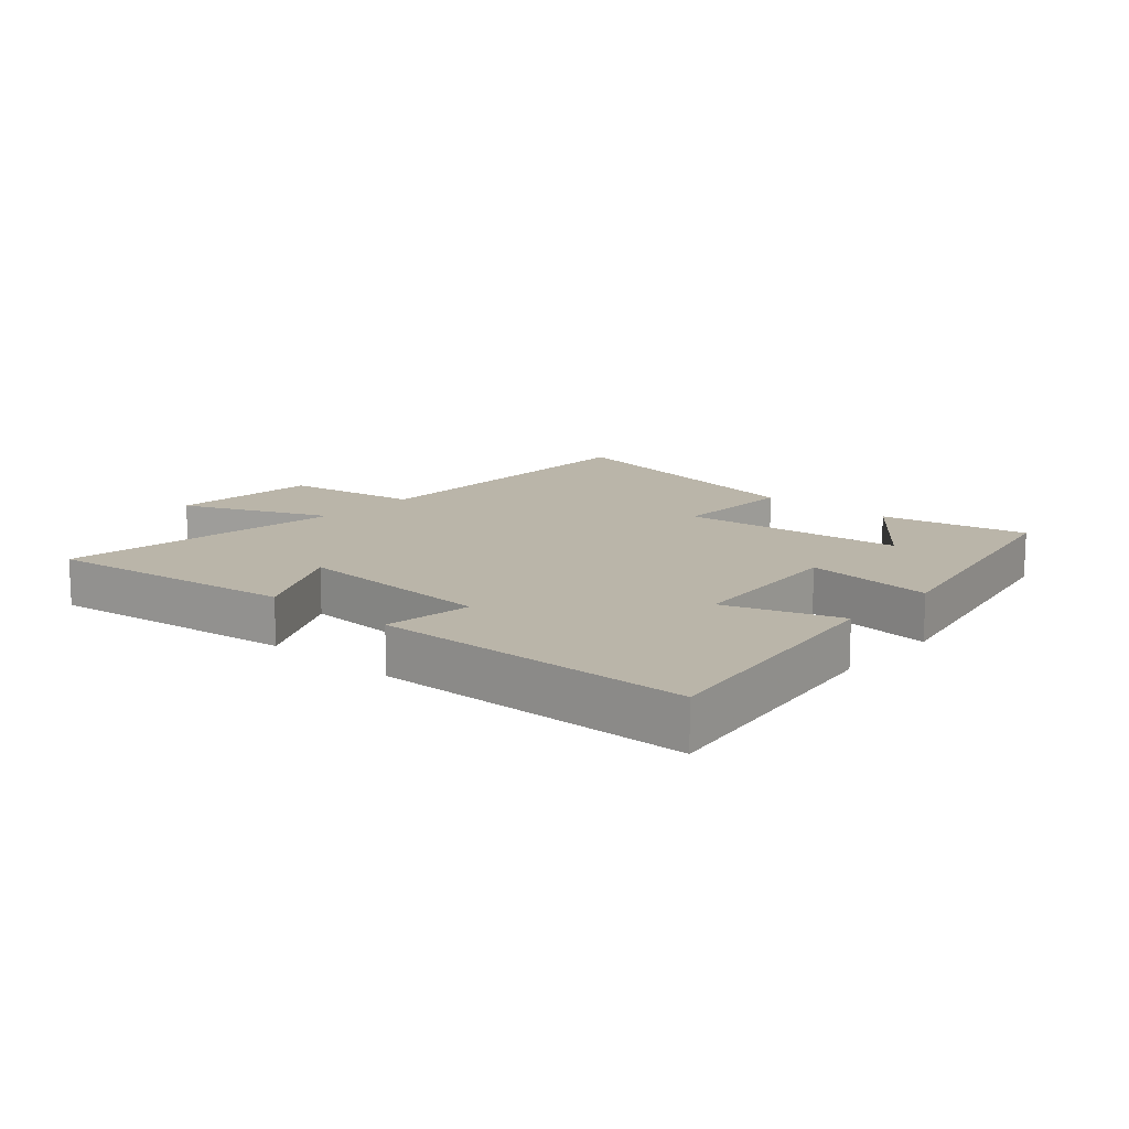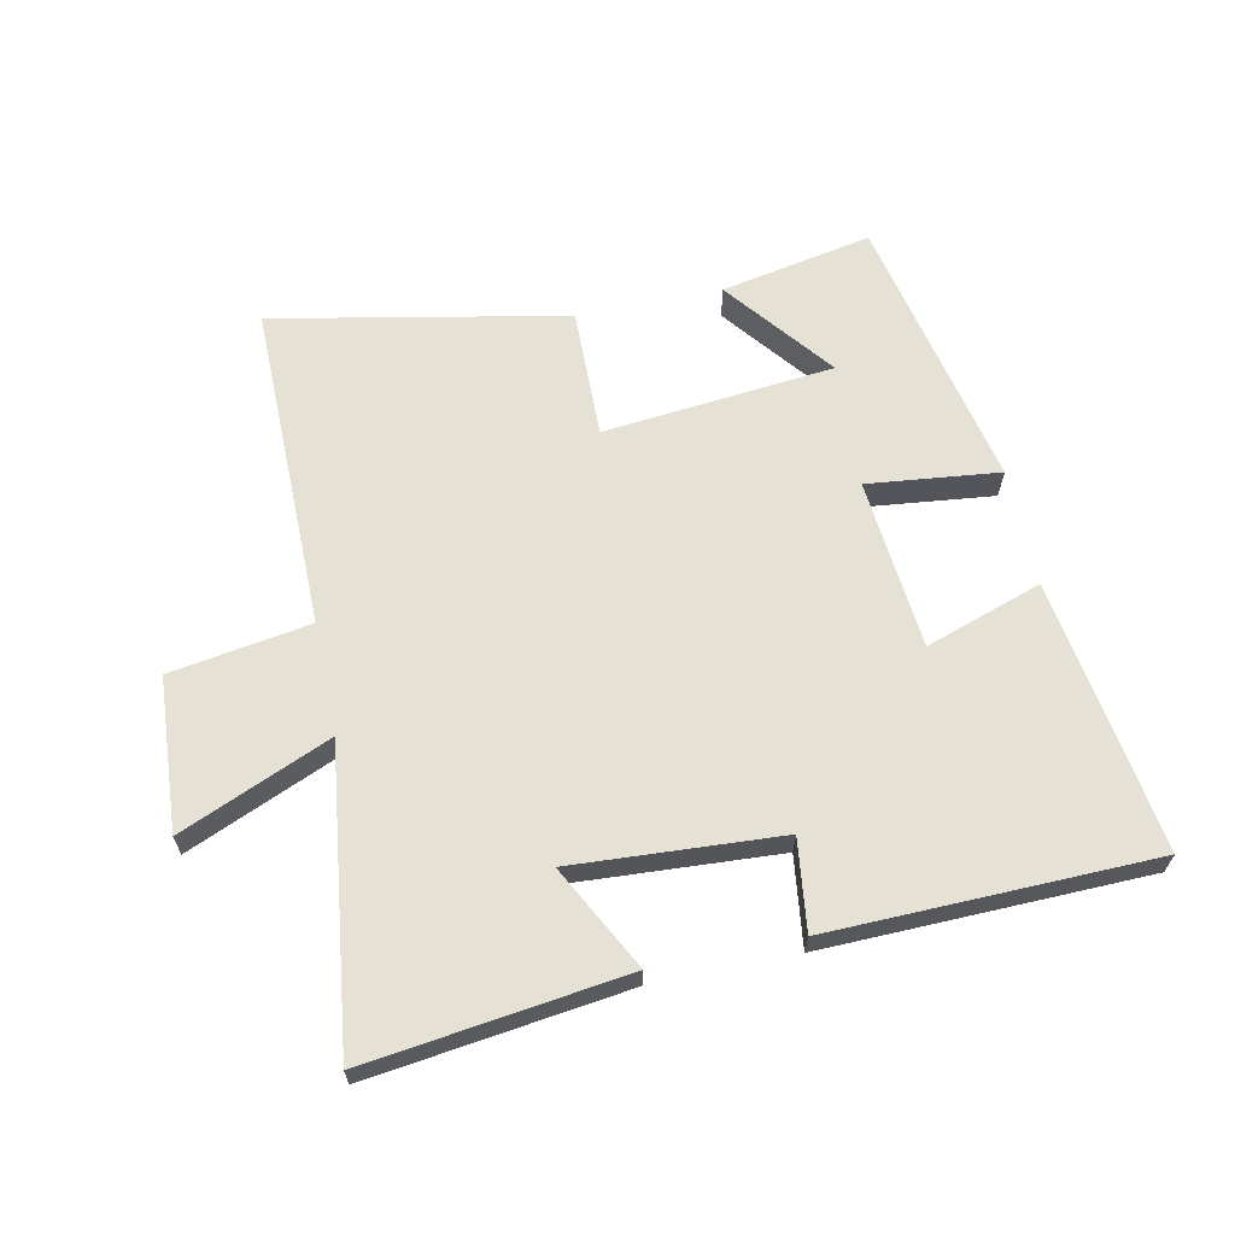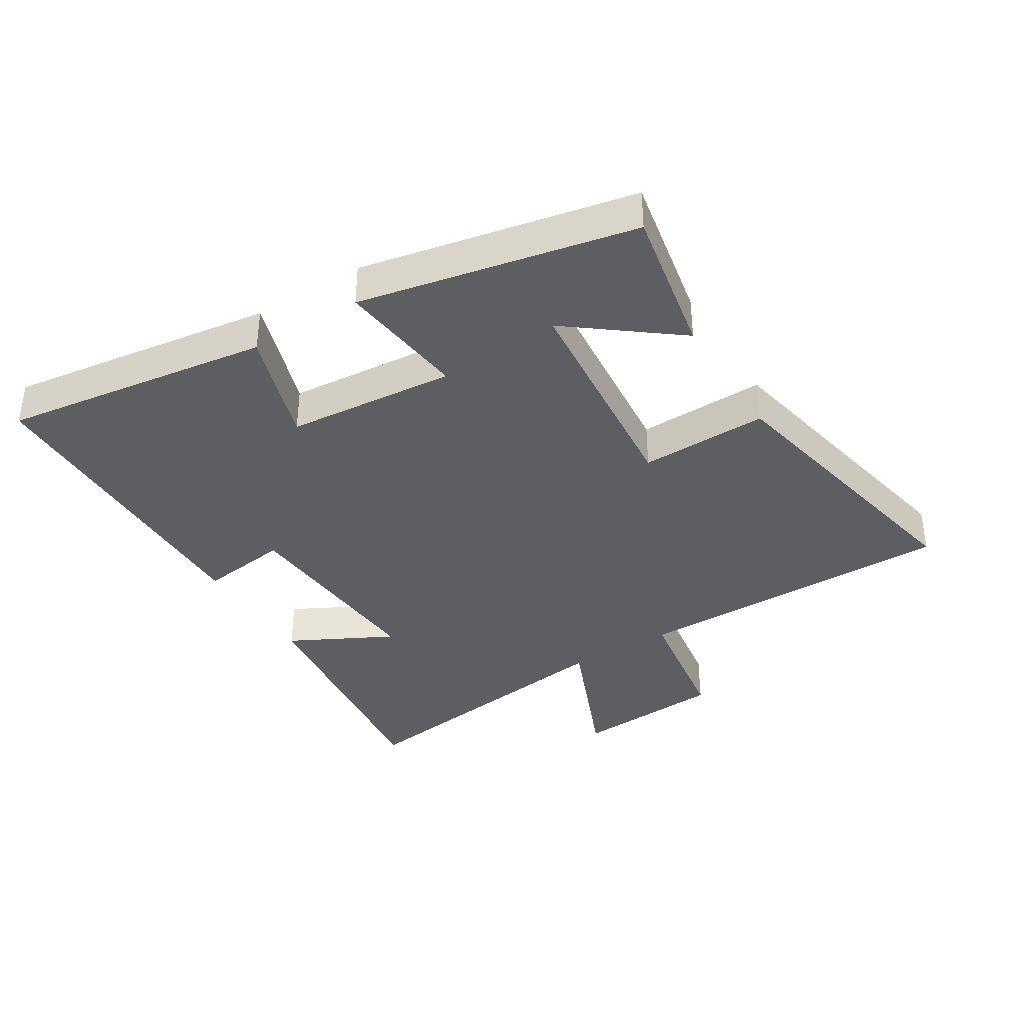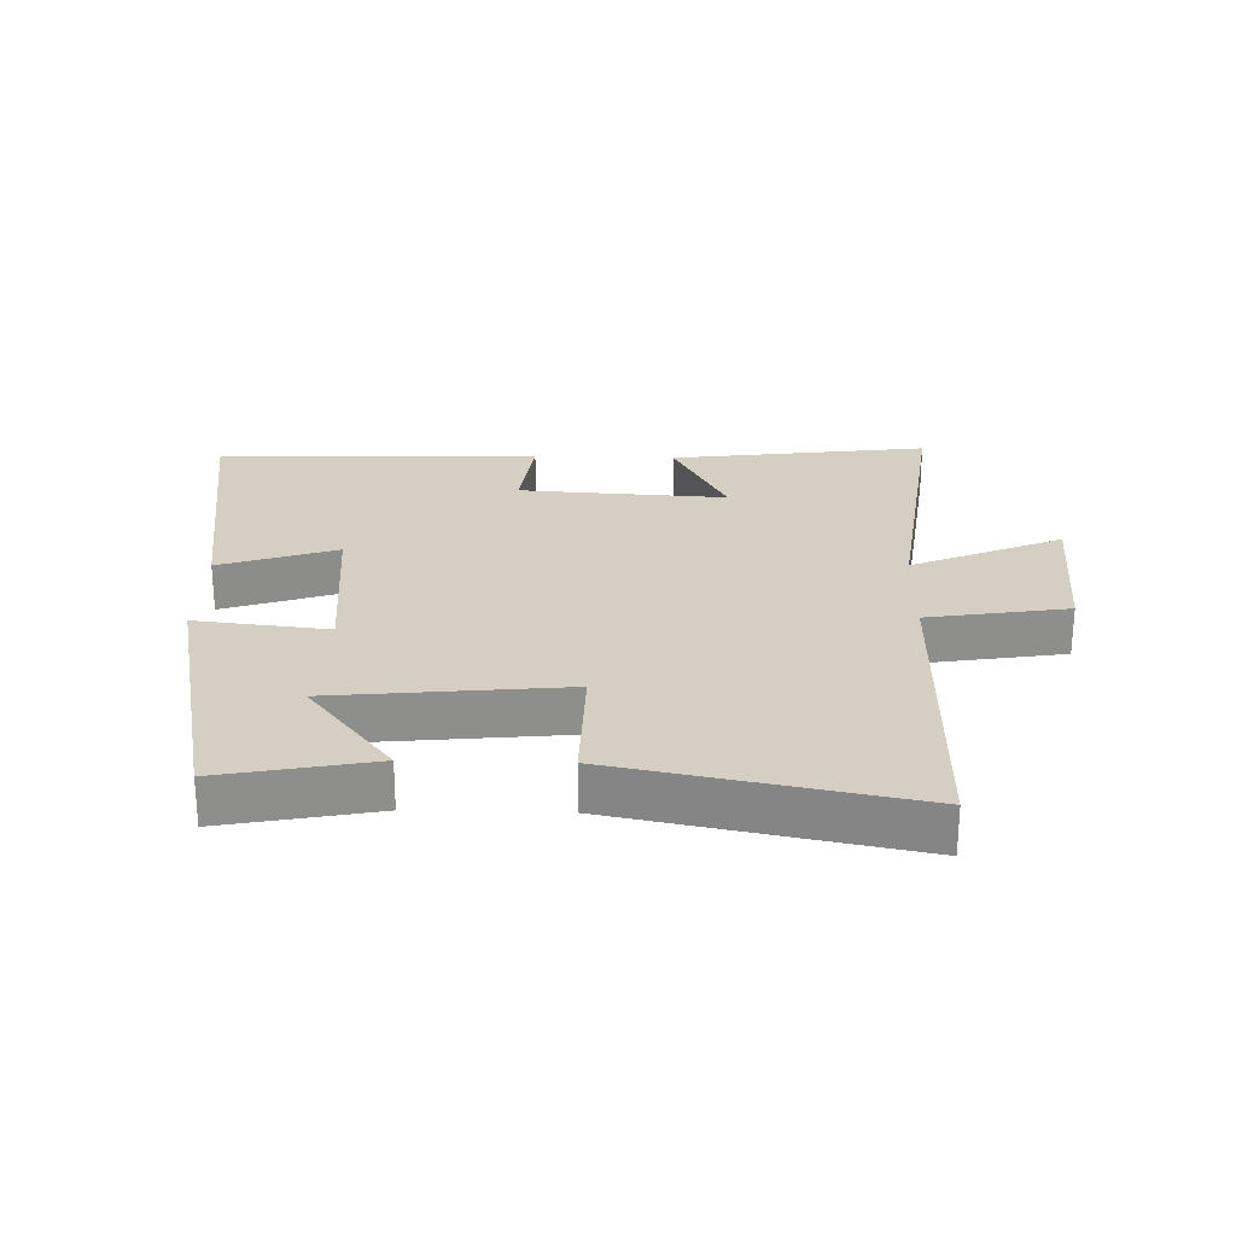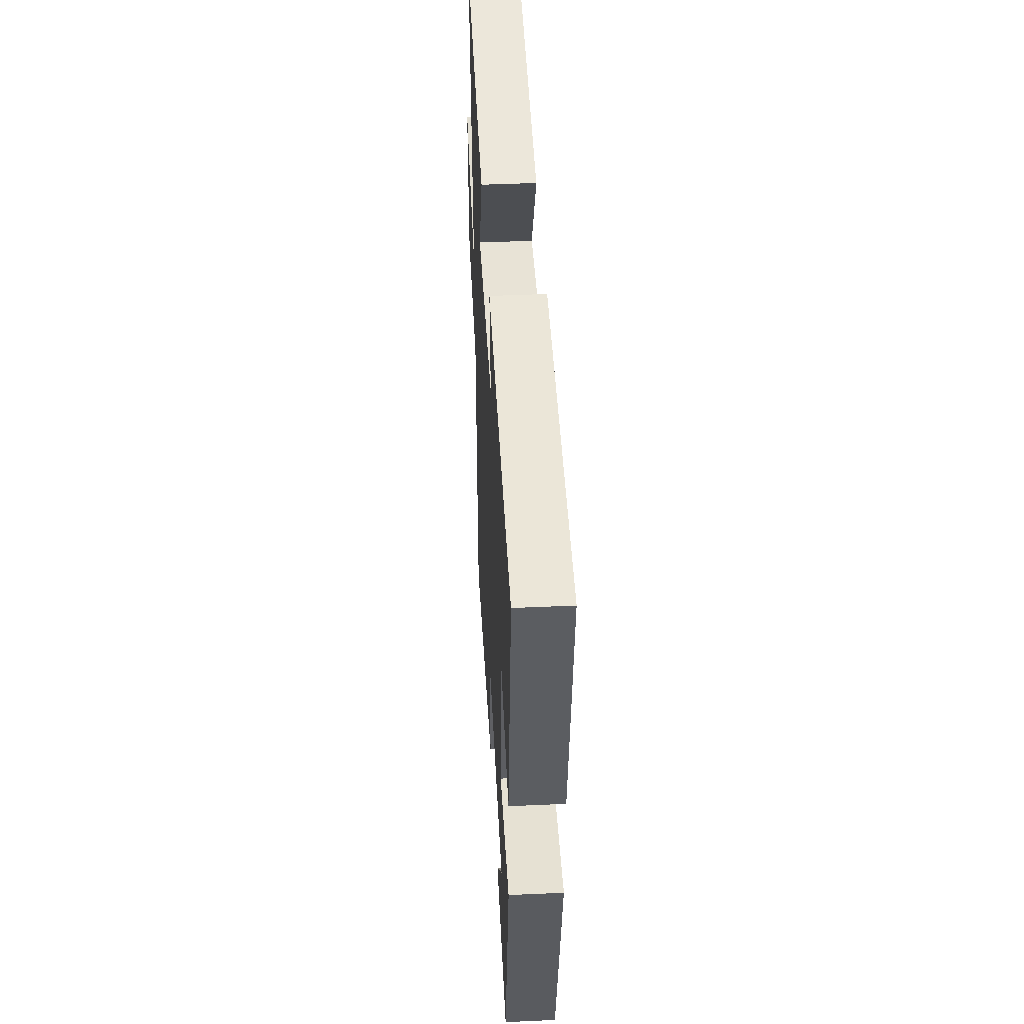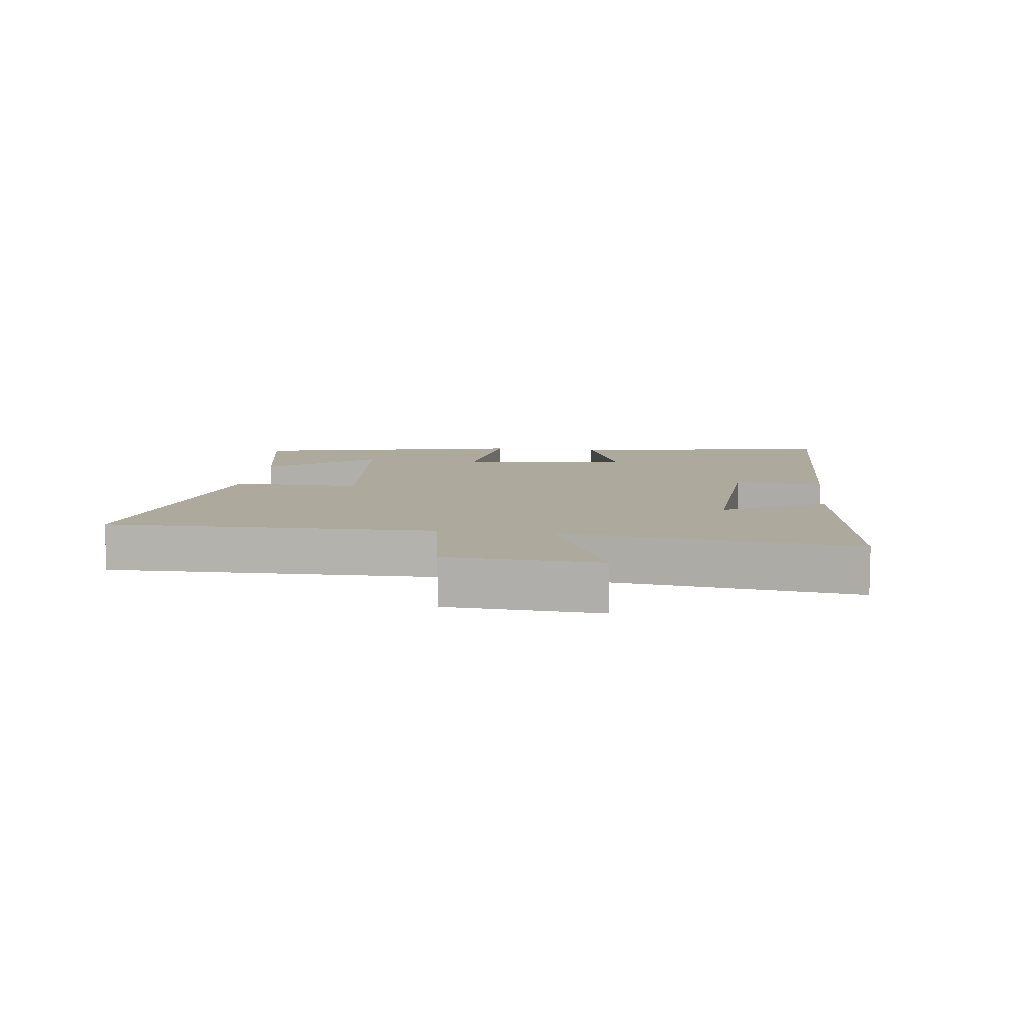
<metadata>
{"format":"obj","ext":"obj","renderer":"f3d","projection":"perspective","resolution":1024,"background":"white","views":[{"elev":13.5,"azim":41.6,"up":"+Y"},{"elev":64.2,"azim":-11.8,"up":"+Y"},{"elev":-37.6,"azim":122.0,"up":"+Y"},{"elev":25.6,"azim":-178.5,"up":"+Y"},{"elev":45.2,"azim":87.0,"up":"+Z"},{"elev":8.9,"azim":-83.0,"up":"+Y"}]}
</metadata>
<code>
v 0.41 0.07 -0.546
v 0.175 0.07 -0.5
v 0.305 0.07 -0.334
v -0.053 0.07 -0.298
v -0.049 0.07 -0.5
v -0.503 0.07 -0.59
v -0.5 0.07 -0.08
v -0.717 0.07 -0.045
v -0.733 0.07 0.193
v -0.5 0.07 0.094
v -0.56 0.07 0.552
v -0.16 0.07 0.5
v -0.244 0.07 0.339
v 0.078 0.07 0.359
v 0.06 0.07 0.5
v 0.562 0.07 0.489
v 0.5 0.07 0.067
v 0.319 0.07 0.128
v 0.295 0.07 -0.138
v 0.5 0.07 -0.115
v 0.41 0 -0.546
v 0.175 0 -0.5
v 0.305 0 -0.334
v -0.053 0 -0.298
v -0.049 0 -0.5
v -0.503 0 -0.59
v -0.5 0 -0.08
v -0.717 0 -0.045
v -0.733 0 0.193
v -0.5 0 0.094
v -0.56 0 0.552
v -0.16 0 0.5
v -0.244 0 0.339
v 0.078 0 0.359
v 0.06 0 0.5
v 0.562 0 0.489
v 0.5 0 0.067
v 0.319 0 0.128
v 0.295 0 -0.138
v 0.5 0 -0.115
f 19 20 1
f 15 16 17 18
f 14 15 18 19
f 13 14 19
f 10 11 12 13
f 10 13 19
f 7 8 9 10
f 7 10 19
f 4 5 6 7
f 3 4 7 19
f 1 2 3
f 1 3 19
f 21 40 39
f 38 37 36 35
f 39 38 35 34
f 39 34 33
f 33 32 31 30
f 39 33 30
f 30 29 28 27
f 39 30 27
f 27 26 25 24
f 39 27 24 23
f 23 22 21
f 39 23 21
f 1 21 22 2
f 2 22 23 3
f 3 23 24 4
f 4 24 25 5
f 5 25 26 6
f 6 26 27 7
f 7 27 28 8
f 8 28 29 9
f 9 29 30 10
f 10 30 31 11
f 11 31 32 12
f 12 32 33 13
f 13 33 34 14
f 14 34 35 15
f 15 35 36 16
f 16 36 37 17
f 17 37 38 18
f 18 38 39 19
f 19 39 40 20
f 20 40 21 1

</code>
